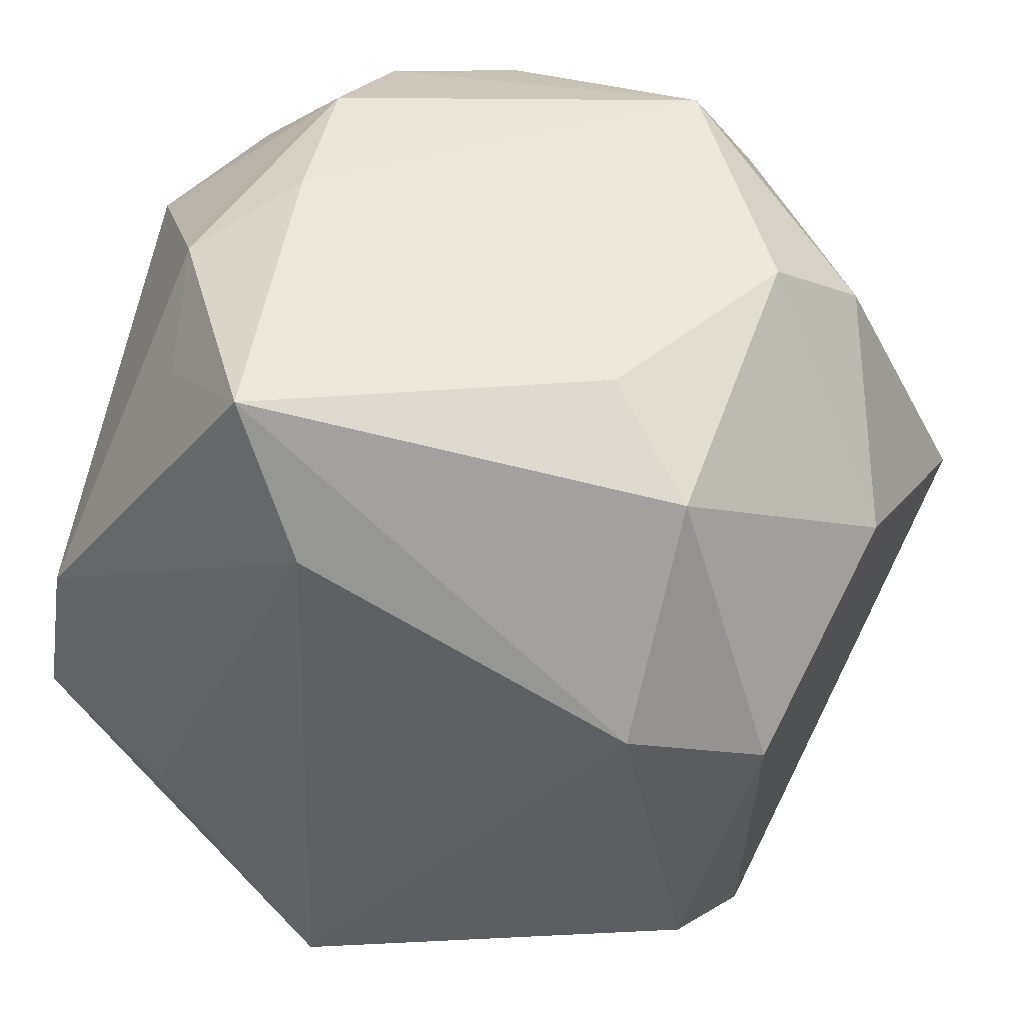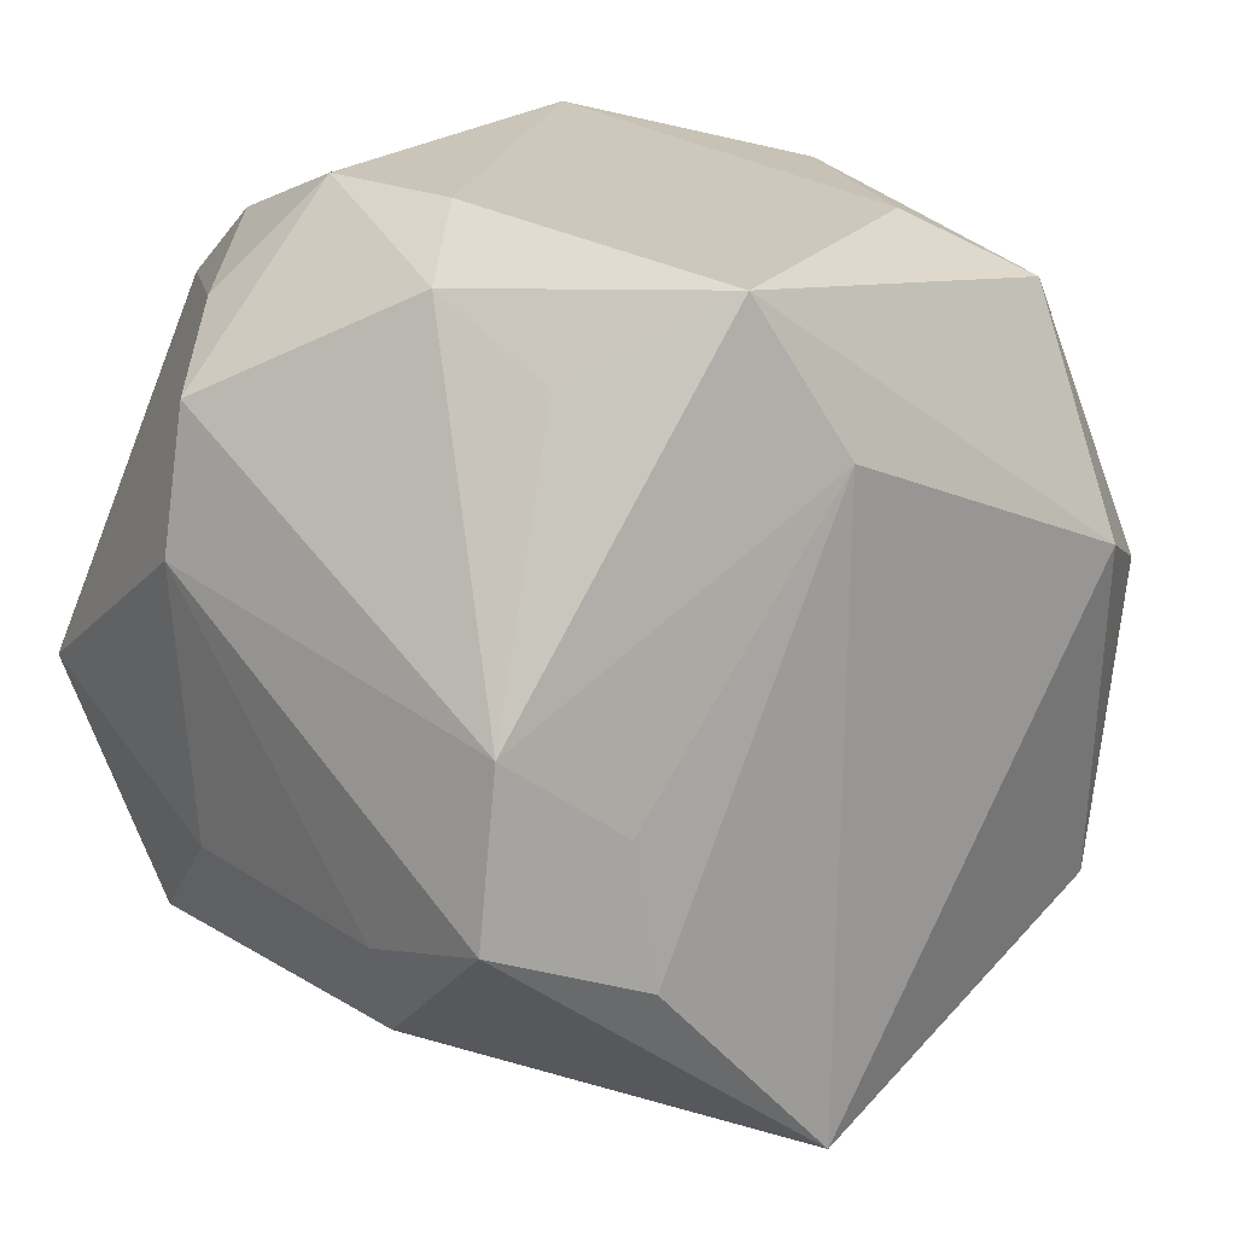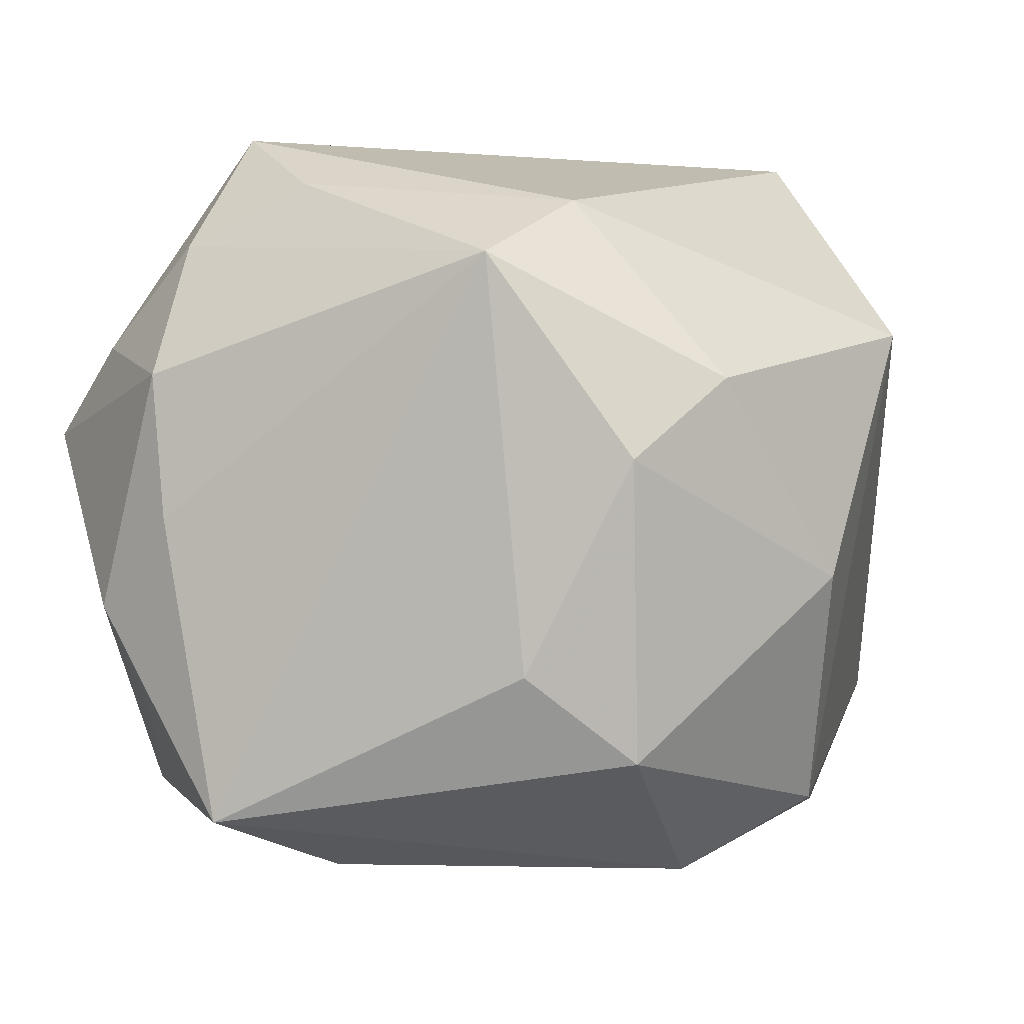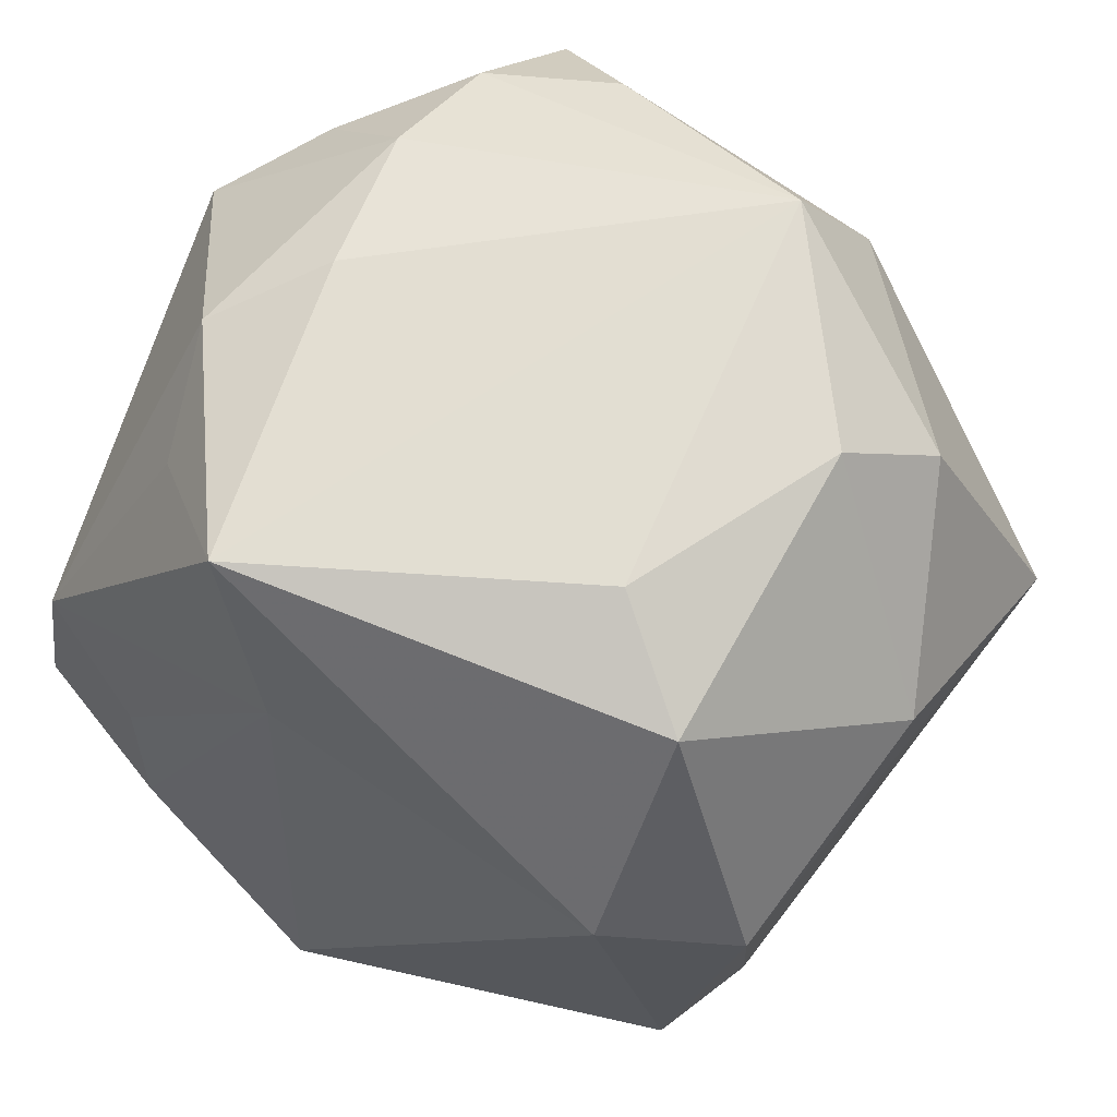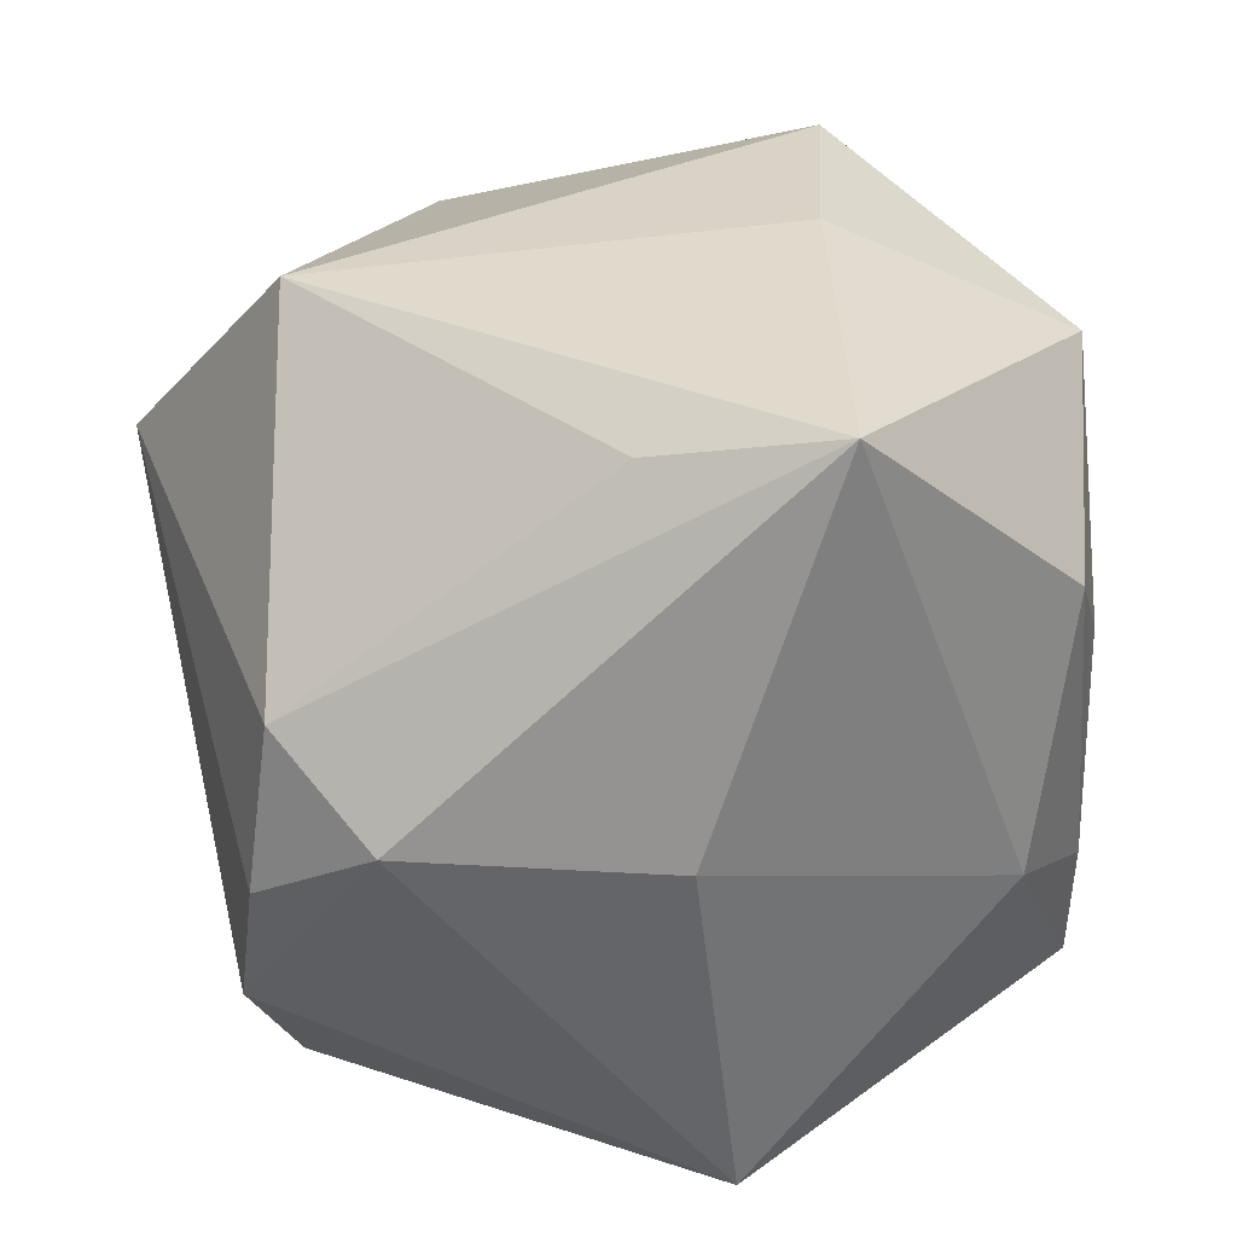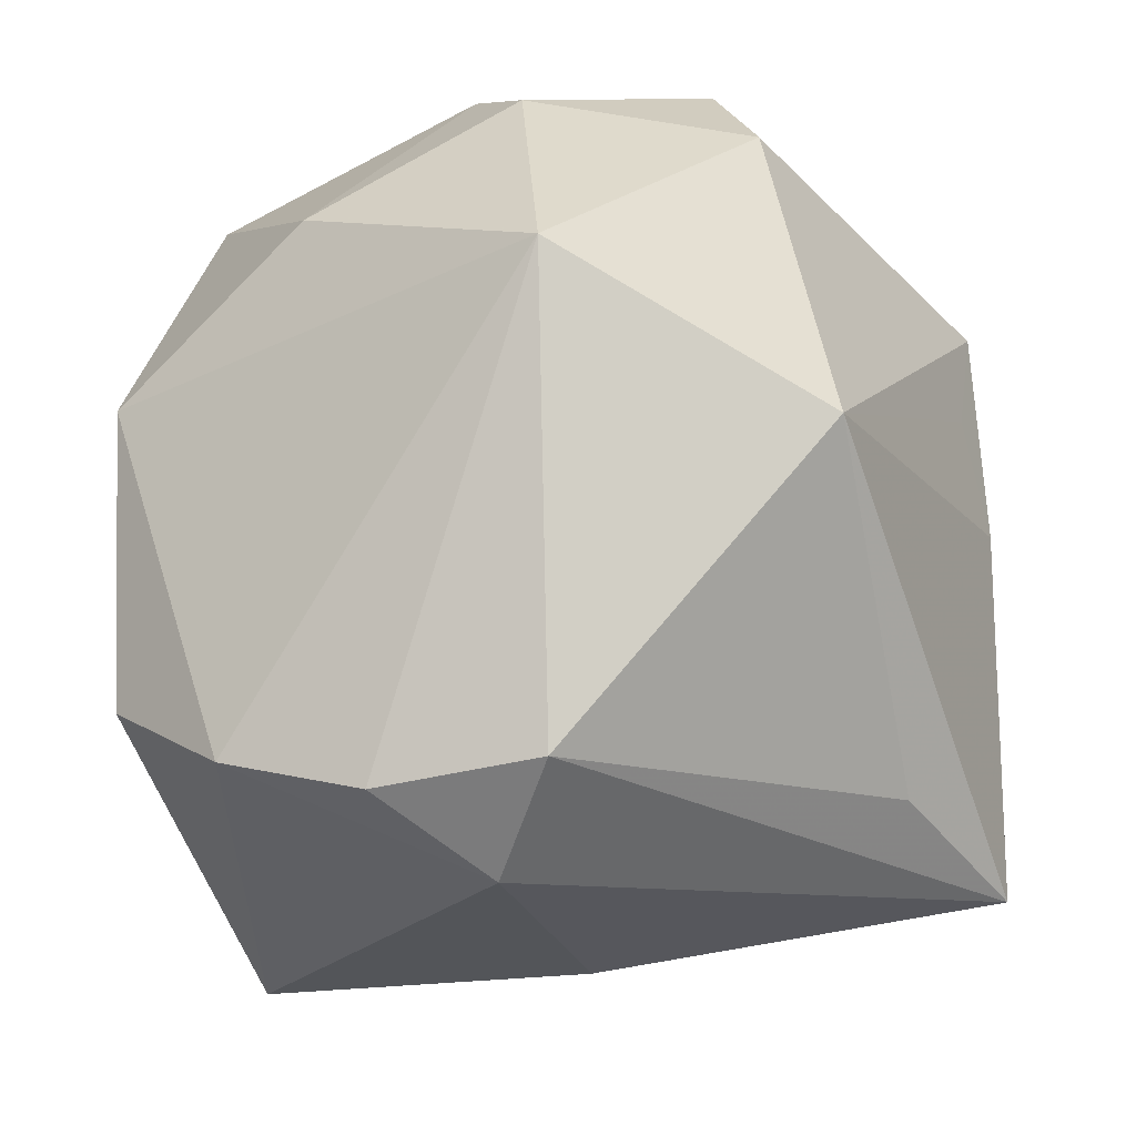
<metadata>
{"format":"obj","ext":"obj","renderer":"f3d","projection":"perspective","resolution":1024,"background":"white","views":[{"elev":44.1,"azim":-163.0,"up":"+Y"},{"elev":20.4,"azim":137.3,"up":"+Y"},{"elev":-3.6,"azim":-159.5,"up":"+Z"},{"elev":61.7,"azim":-153.0,"up":"+Y"},{"elev":29.9,"azim":1.4,"up":"+Z"},{"elev":-31.6,"azim":-65.6,"up":"+Y"}]}
</metadata>
<code>
v 0.0002074 -0.02731 0.02736
v 0.03284 0.02163 0.006578
v 0.01467 -0.03009 0.03035
v 0.03187 0.004576 -0.02453
v 0.02841 -0.02165 -0.008882
v 0.0314 -0.01883 0.01345
v -0.02211 0.02601 -0.02193
v 0.02354 0.0306 -0.009039
v -0.02476 -0.02019 -0.0267
v 0.006081 0.0287 0.0261
v 0.004644 -0.03449 -0.0004689
v 0.03355 -0.01096 0.005779
v -0.02772 -0.02813 -0.0157
v -0.02431 -0.03138 0.009138
v -0.02344 0.03082 0.001946
v 0.01594 0.03425 -0.002036
v 0.03373 -0.01184 -0.01344
v -0.02048 0.008403 -0.03145
v 0.02542 0.02624 0.01342
v 0.03527 0.01083 0.005886
v -0.01234 0.03425 0.01847
v -0.0144 0.03106 -0.01506
v -0.02605 -0.03196 -0.004215
v 0.02164 0.02543 -0.01852
v 0.01318 0.002021 0.03206
v 0.03378 -0.008395 -0.02488
v 0.01239 0.03186 -0.02689
v 0.008171 0.01053 0.03178
v 0.02238 -0.01324 -0.02937
v 0.03208 -0.002291 0.02538
v 0.01612 0.02977 0.02127
v 0.008058 -0.02943 -0.03162
v -0.03047 0.003597 -0.02534
v 0.02341 -0.002271 -0.02811
v 0.01381 0.02267 0.03147
v -0.01661 -0.03626 0.001679
v -0.02467 -0.009313 0.03206
v -0.01647 0.025 0.02385
v -0.03805 0.002763 0.0145
v 0.0171 0.03425 0.009906
v -0.03501 0.01316 -0.006743
v -0.02909 0.02428 0.008832
v 0.006523 0.02012 -0.03093
f 5 3 11
f 42 41 39
f 33 13 39
f 39 41 33
f 33 9 13
f 18 9 33
f 38 42 39
f 21 42 38
f 18 33 7
f 7 33 41
f 13 9 32
f 32 5 11
f 32 9 18
f 18 43 32
f 39 13 23
f 23 14 39
f 39 14 37
f 37 3 25
f 37 38 39
f 25 28 37
f 35 37 28
f 38 37 35
f 35 28 25
f 41 42 15
f 15 7 41
f 15 42 21
f 7 15 22
f 22 15 21
f 4 43 27
f 7 22 27
f 27 43 18
f 18 7 27
f 27 22 21
f 5 32 26
f 3 5 6
f 14 23 36
f 11 3 36
f 3 14 36
f 36 32 11
f 13 32 36
f 36 23 13
f 1 14 3
f 3 37 1
f 1 37 14
f 21 38 10
f 38 35 10
f 31 35 19
f 19 40 31
f 31 10 35
f 31 40 21
f 21 10 31
f 29 32 43
f 29 26 32
f 4 26 29
f 12 6 17
f 5 26 17
f 17 6 5
f 25 3 30
f 3 6 30
f 30 35 25
f 19 35 30
f 30 6 12
f 4 27 24
f 24 8 4
f 27 8 24
f 40 8 16
f 16 8 27
f 21 40 16
f 16 27 21
f 34 43 4
f 4 29 34
f 34 29 43
f 19 30 2
f 4 8 2
f 2 40 19
f 2 8 40
f 20 30 12
f 20 2 30
f 12 17 20
f 20 17 26
f 20 26 4
f 4 2 20

</code>
